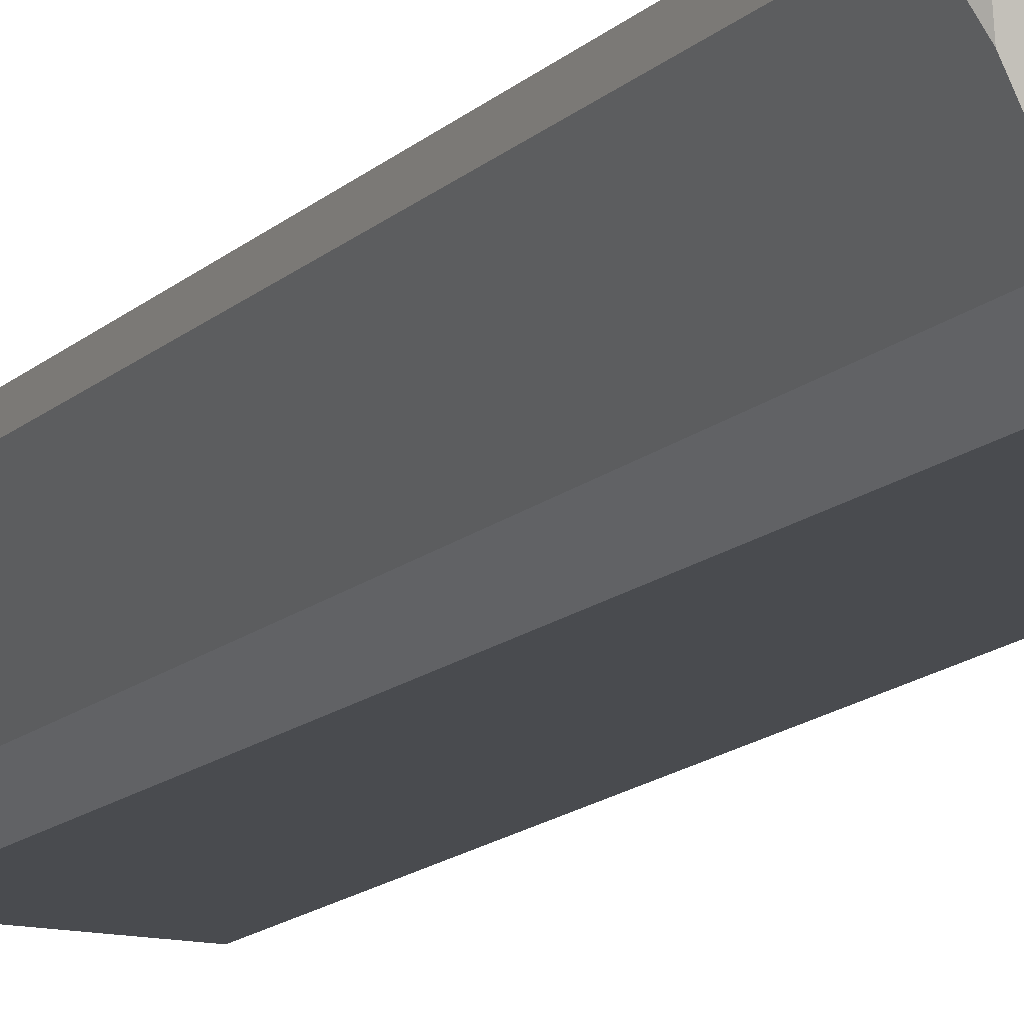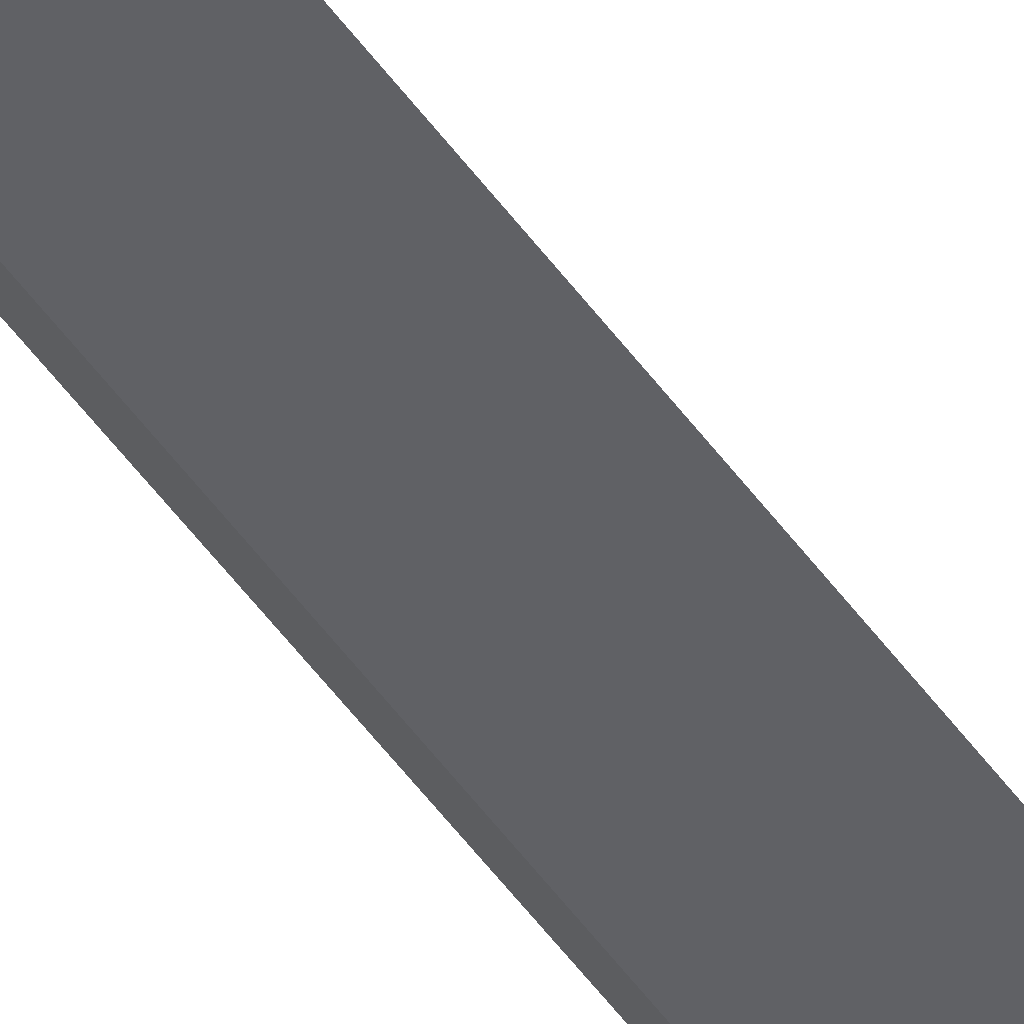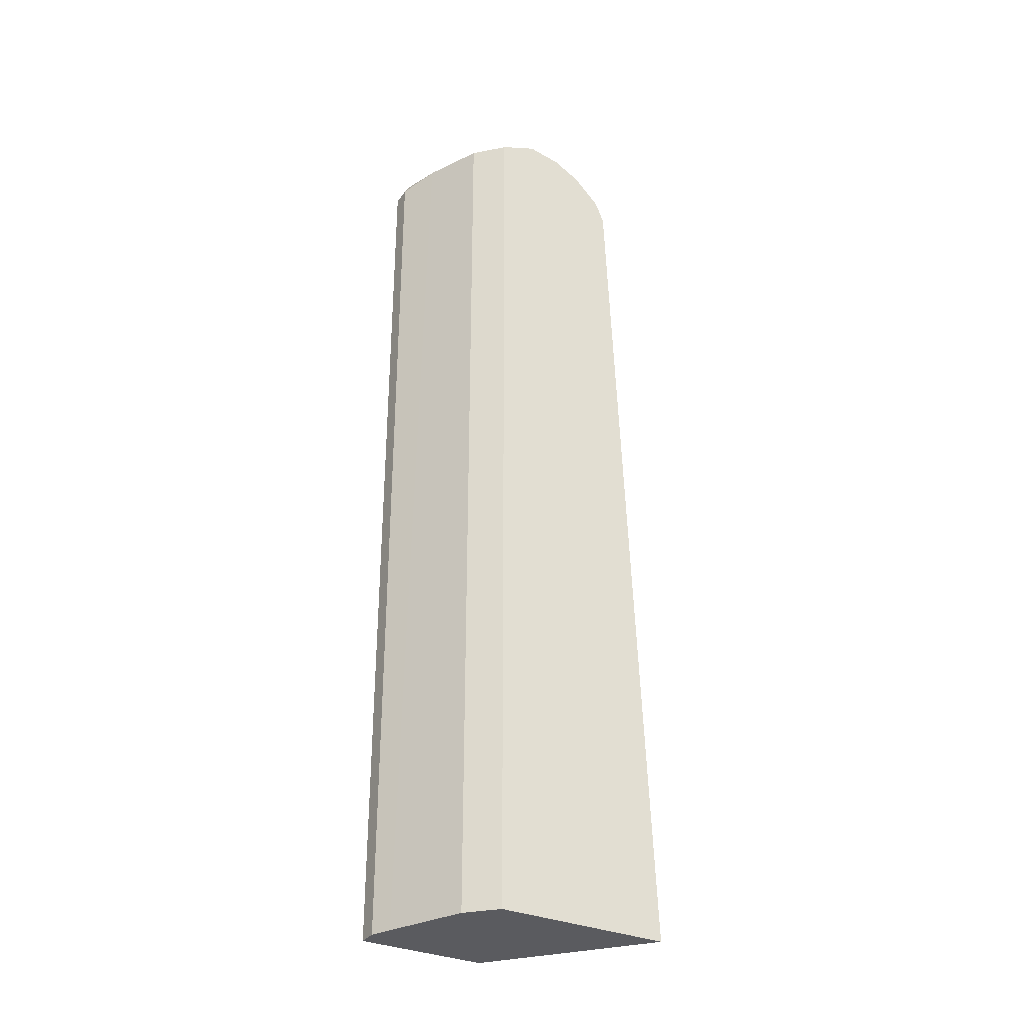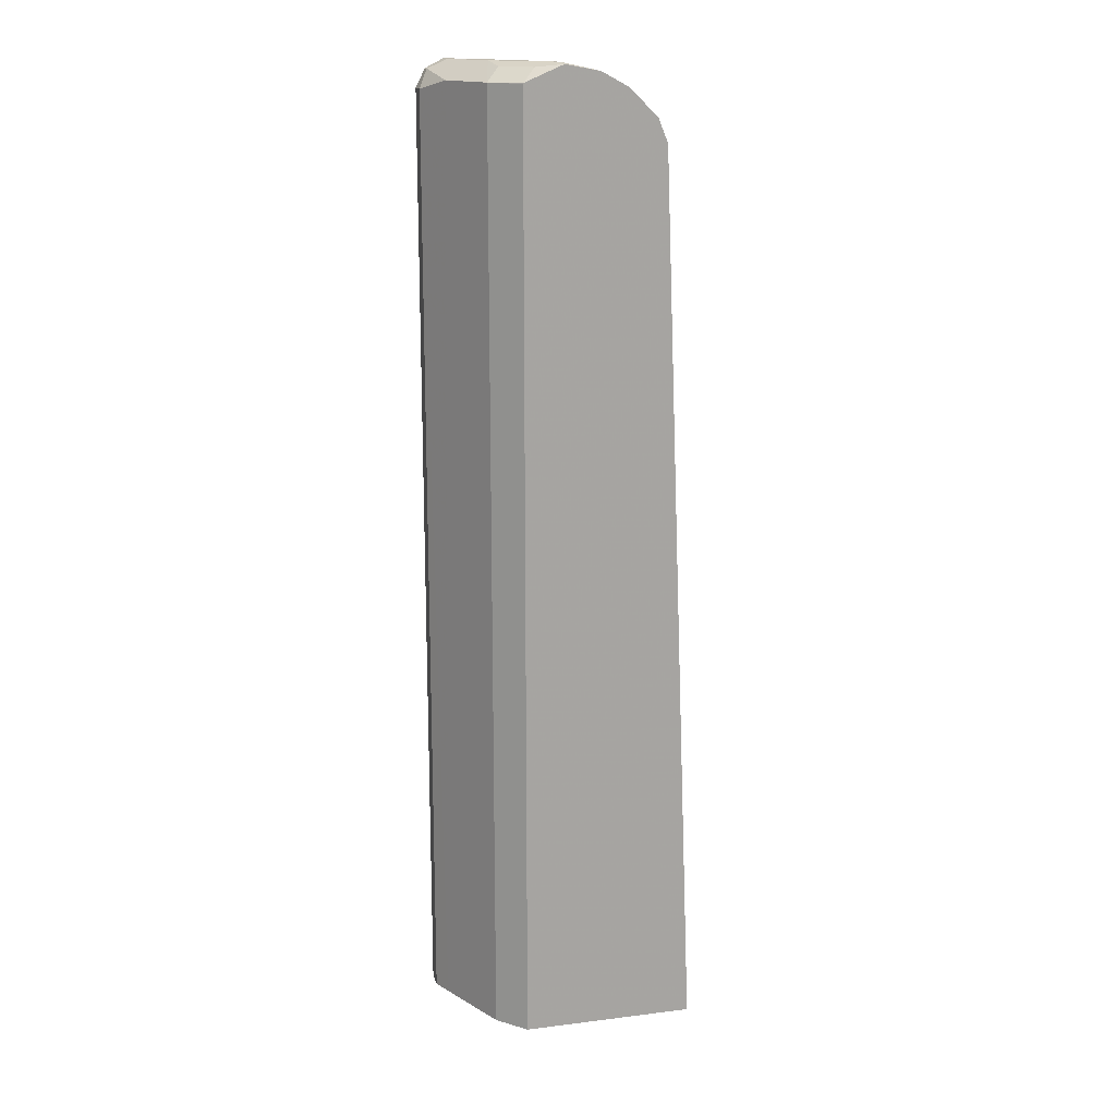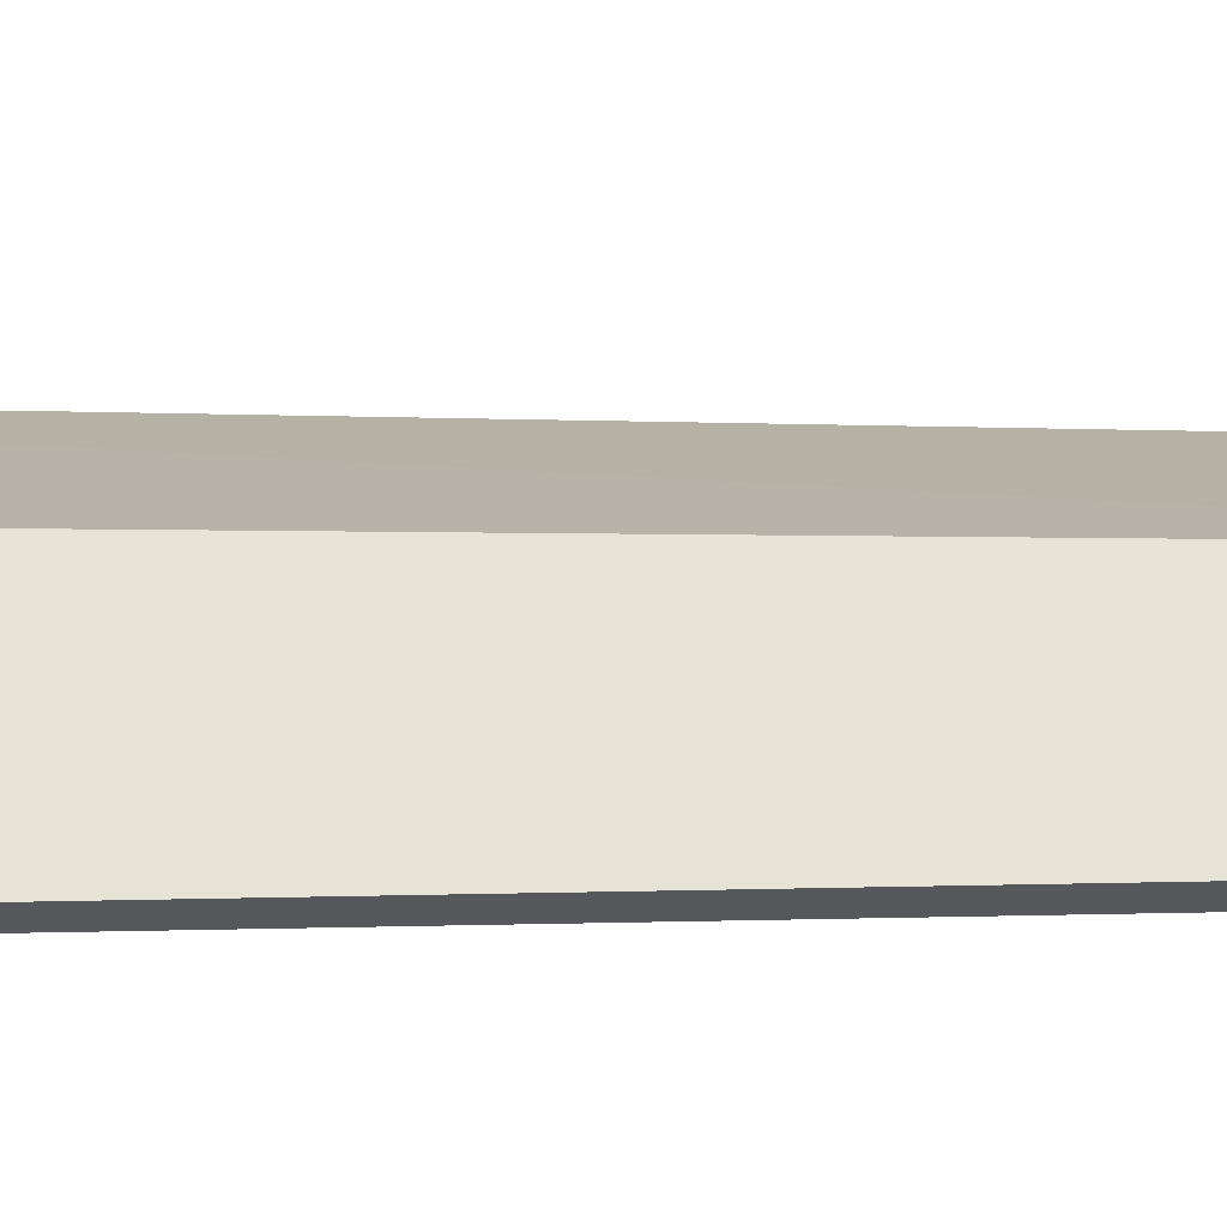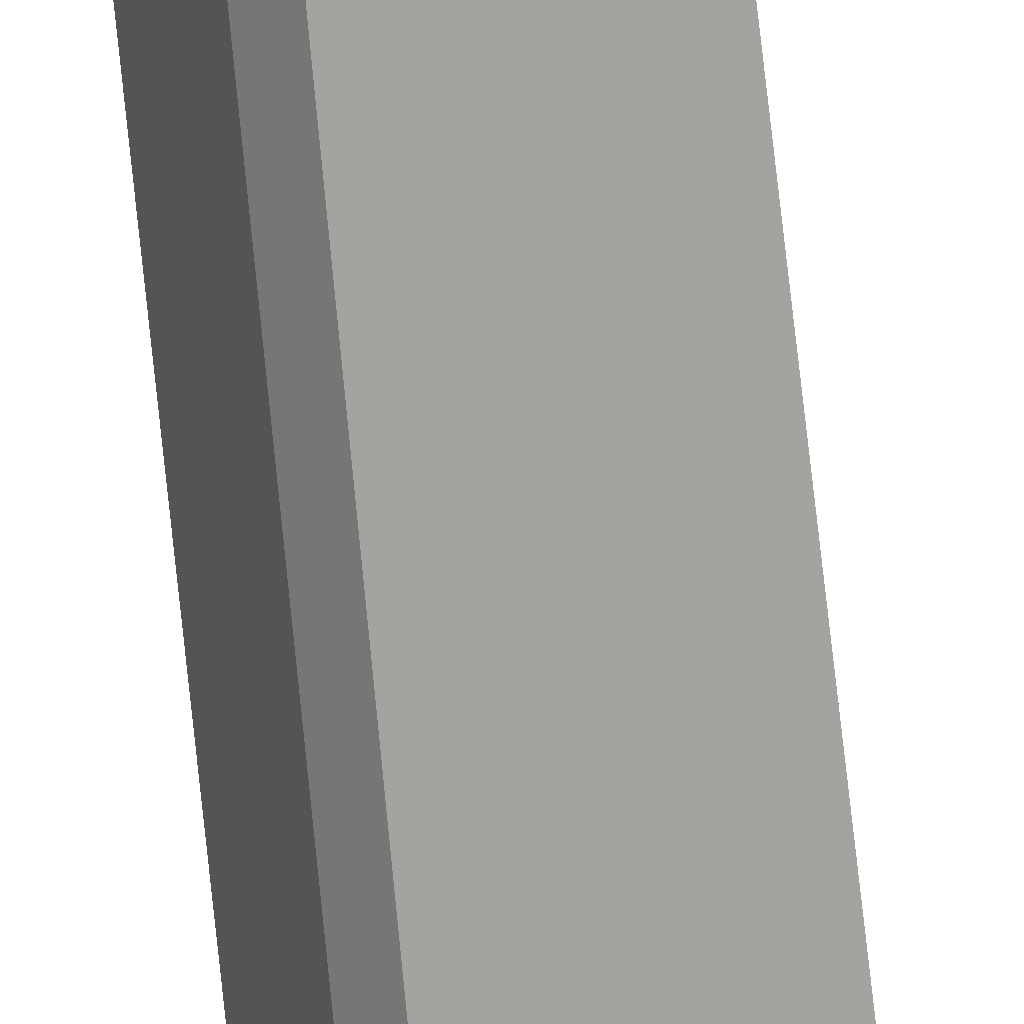
<metadata>
{"format":"obj","ext":"obj","renderer":"f3d","projection":"perspective","resolution":1024,"background":"white","views":[{"elev":-14.1,"azim":151.6,"up":"+Z"},{"elev":-49.5,"azim":-147.6,"up":"+Z"},{"elev":-33.2,"azim":150.2,"up":"+Y"},{"elev":16.2,"azim":165.8,"up":"+Y"},{"elev":61.8,"azim":88.9,"up":"+Z"},{"elev":-73.0,"azim":-175.0,"up":"+Z"}]}
</metadata>
<code>
v 0.7139 0.6165 -0.2272
v 0.6923 0.6274 -0.2704
v 0.7031 0.6381 -0.2163
v 0.7093 0.6258 -0.204
v 0.7139 0.6165 -0.204
v 0.7139 -0.4971 -0.2272
v 0.7029 -0.4971 -0.2493
v 0.6598 0.6274 -0.3353
v 0.6814 0.649 -0.2272
v 0.7031 0.6381 -0.204
v 0.7139 -0.4971 -0.204
v 0.6704 -0.4971 -0.3142
v 0.6276 0.6268 -0.3672
v 0.6275 0.6275 -0.3672
v 0.6268 0.6279 -0.3672
v 0.6436 0.6435 -0.3191
v 0.649 0.649 -0.292
v 0.6598 -0.4971 -0.3353
v 0.6814 0.649 -0.204
v 0.5657 -0.4971 -0.204
v 0.6276 -0.4971 -0.3672
v 0.582 0.6469 -0.3672
v 0.6111 0.6435 -0.3515
v 0.6165 0.649 -0.3245
v 0.6165 0.649 -0.292
v 0.6003 0.6408 -0.2758
v 0.6567 0.6378 -0.204
v 0.4234 -0.4971 -0.3672
v 0.5957 0.5285 -0.204
v 0.5414 0.6394 -0.3672
v 0.5841 0.649 -0.357
v 0.509 0.6216 -0.3672
v 0.6003 0.6247 -0.2434
v 0.6413 0.6301 -0.204
v 0.4654 0.5619 -0.3672
v 0.476 0.5408 -0.3461
v 0.5968 0.5325 -0.204
v 0.4765 0.5892 -0.3672
v 0.6243 0.6089 -0.204
v 0.6351 0.6258 -0.204
v 0.6165 0.5934 -0.204
v 0.6038 0.5546 -0.204
v 0.6119 0.5794 -0.204
f 15 22 23
f 19 25 26
f 16 24 17
f 16 31 24
f 16 23 31
f 15 23 16
f 19 26 27
f 38 41 39
f 9 25 19
f 13 30 22
f 13 32 30
f 13 38 32
f 13 35 38
f 13 28 35
f 13 21 28
f 9 31 25
f 20 29 28
f 13 22 15
f 22 30 31
f 36 42 43
f 25 31 30
f 9 24 31
f 36 43 41
f 36 37 42
f 35 41 38
f 35 36 41
f 33 40 34
f 33 39 40
f 33 38 39
f 32 38 33
f 29 37 36
f 28 36 35
f 28 29 36
f 26 34 27
f 26 33 34
f 26 32 33
f 26 30 32
f 25 30 26
f 22 31 23
f 9 17 24
f 13 15 14
f 8 18 21
f 4 27 34
f 4 19 27
f 4 10 19
f 3 10 4
f 3 19 10
f 3 9 19
f 2 12 8
f 2 7 12
f 2 9 3
f 2 8 9
f 1 7 2
f 1 6 7
f 1 11 6
f 1 4 5
f 1 3 4
f 1 2 3
f 8 21 13
f 4 34 40
f 4 40 39
f 1 5 11
f 4 41 43
f 4 39 41
f 8 12 18
f 8 17 9
f 8 15 16
f 8 14 15
f 8 13 14
f 6 12 7
f 6 18 12
f 6 21 18
f 8 16 17
f 6 20 28
f 6 11 20
f 4 11 5
f 4 20 11
f 4 29 20
f 4 37 29
f 4 42 37
f 6 28 21
f 4 43 42

</code>
